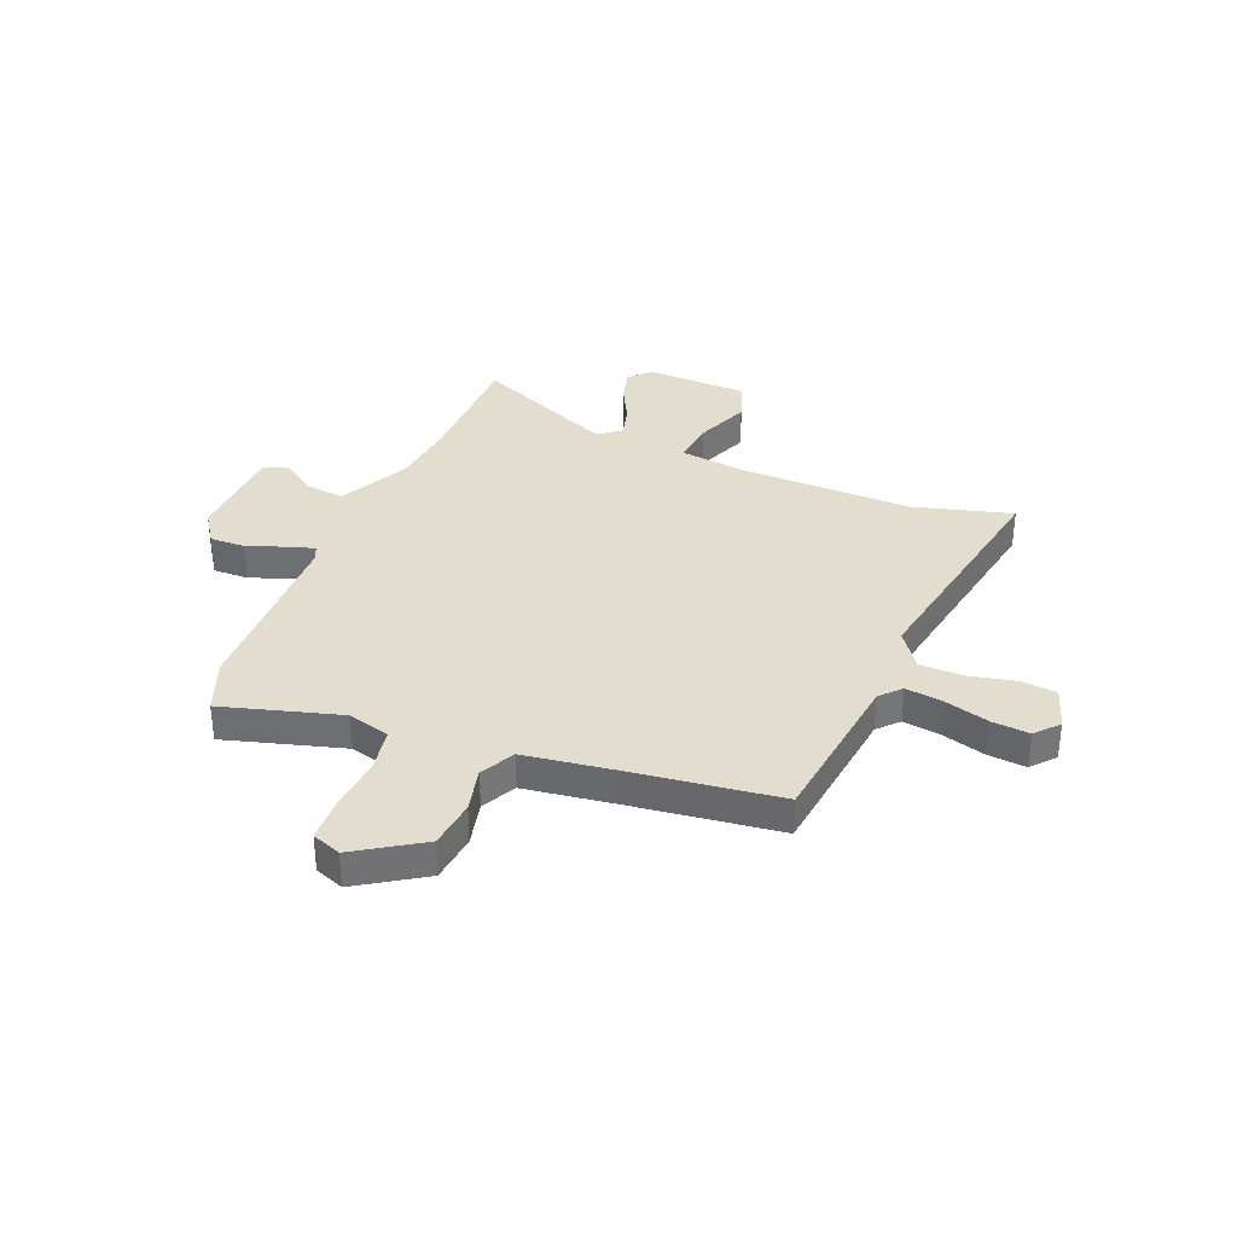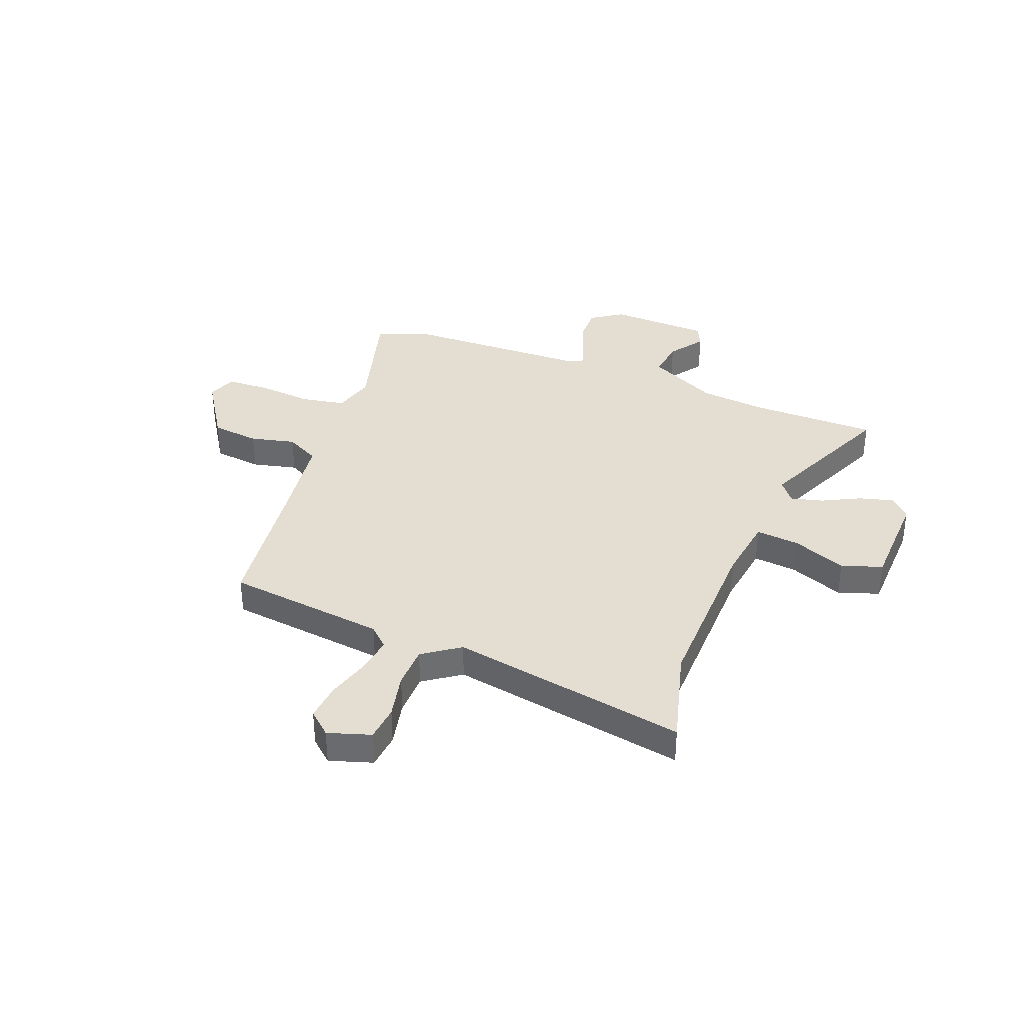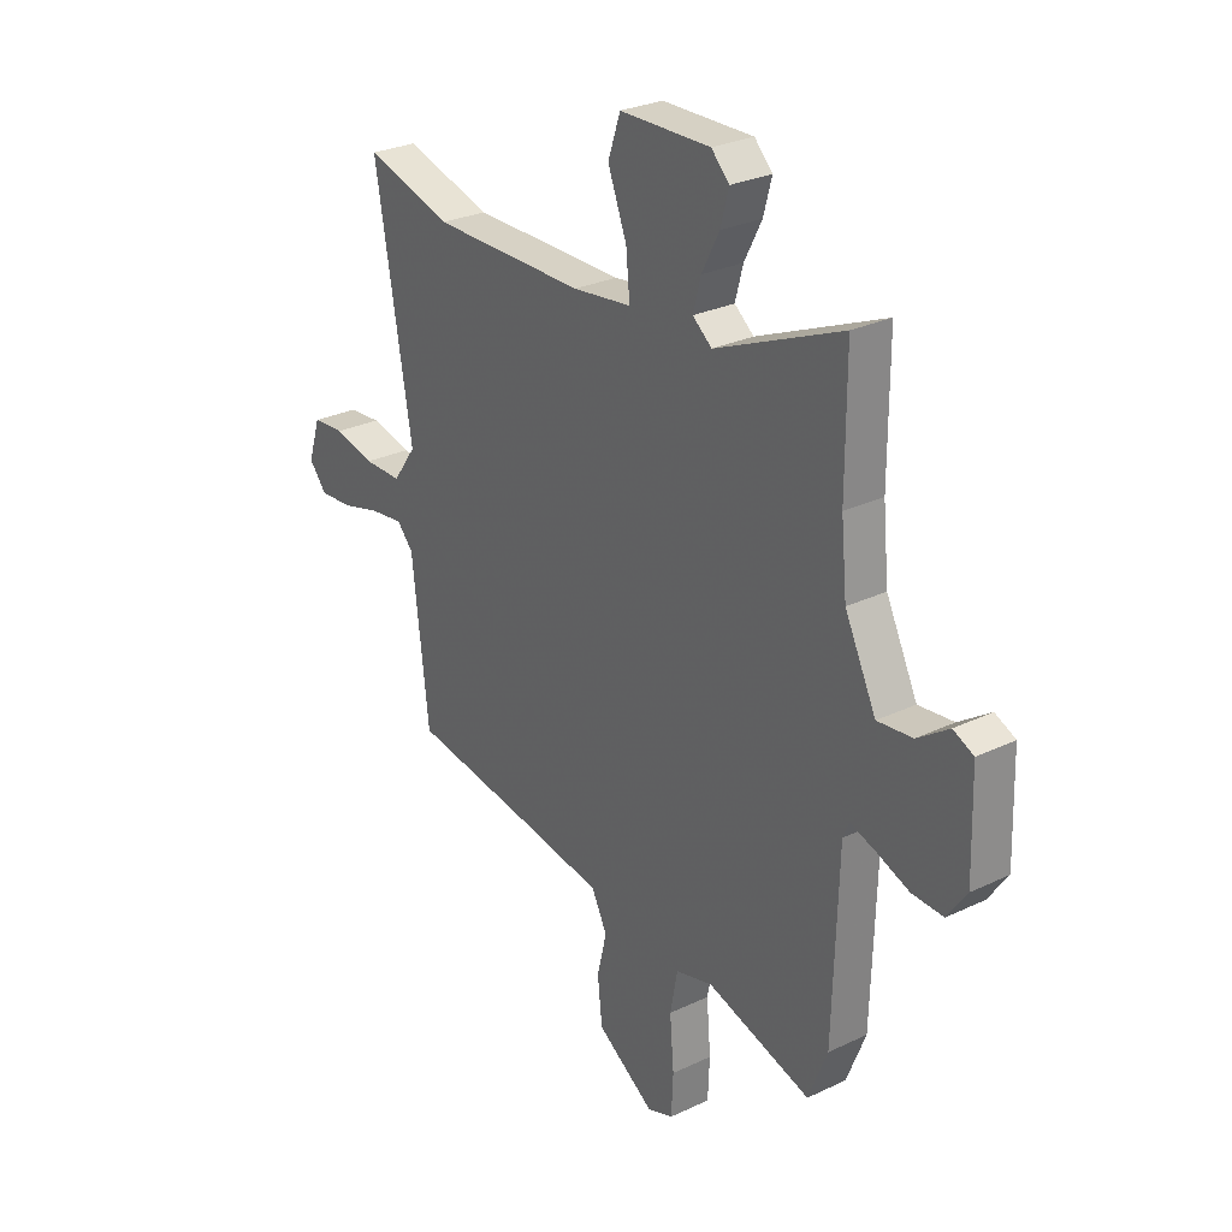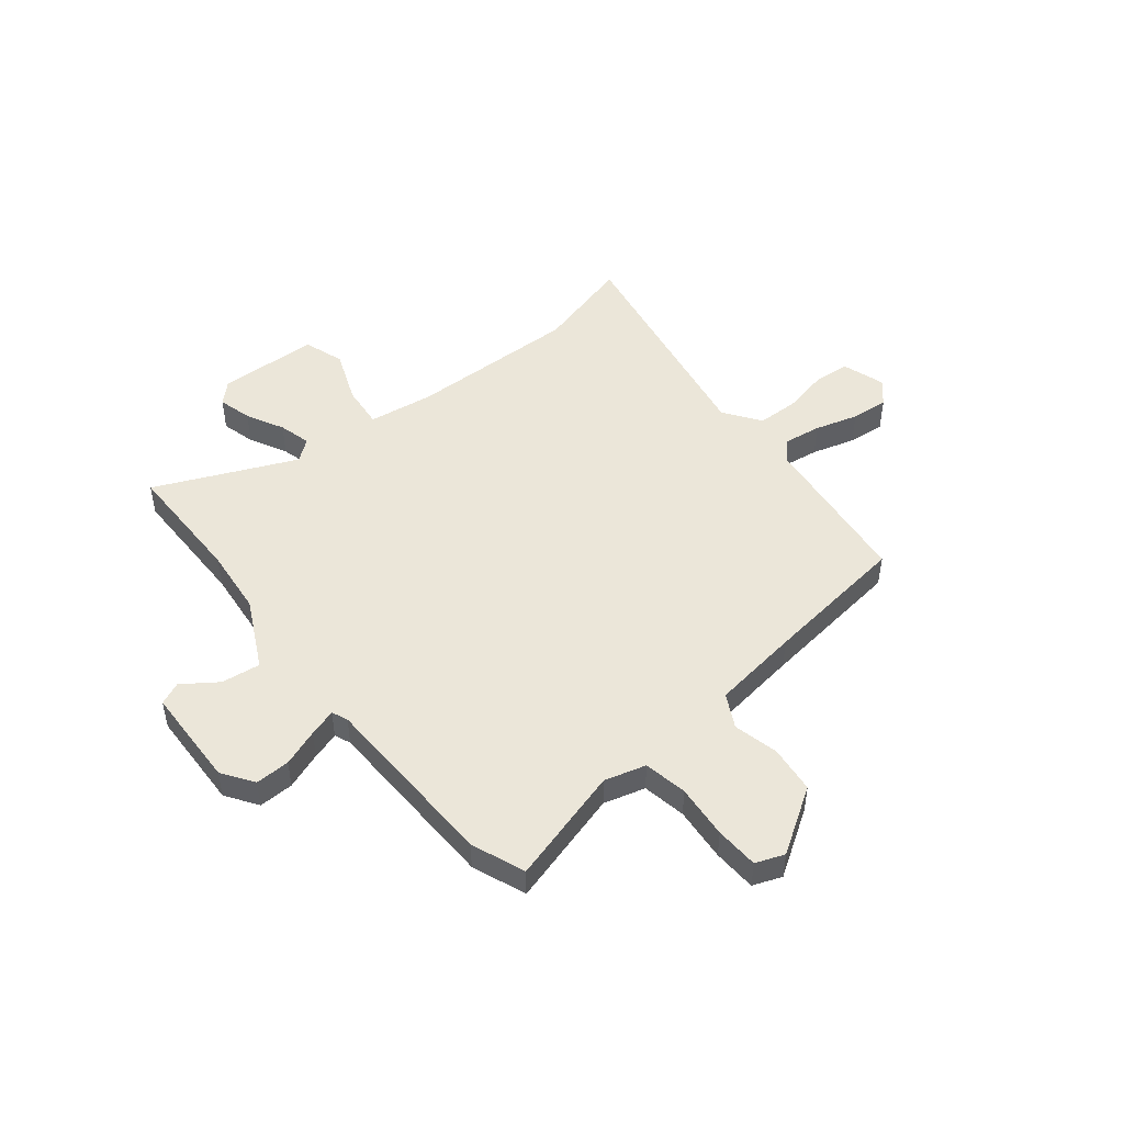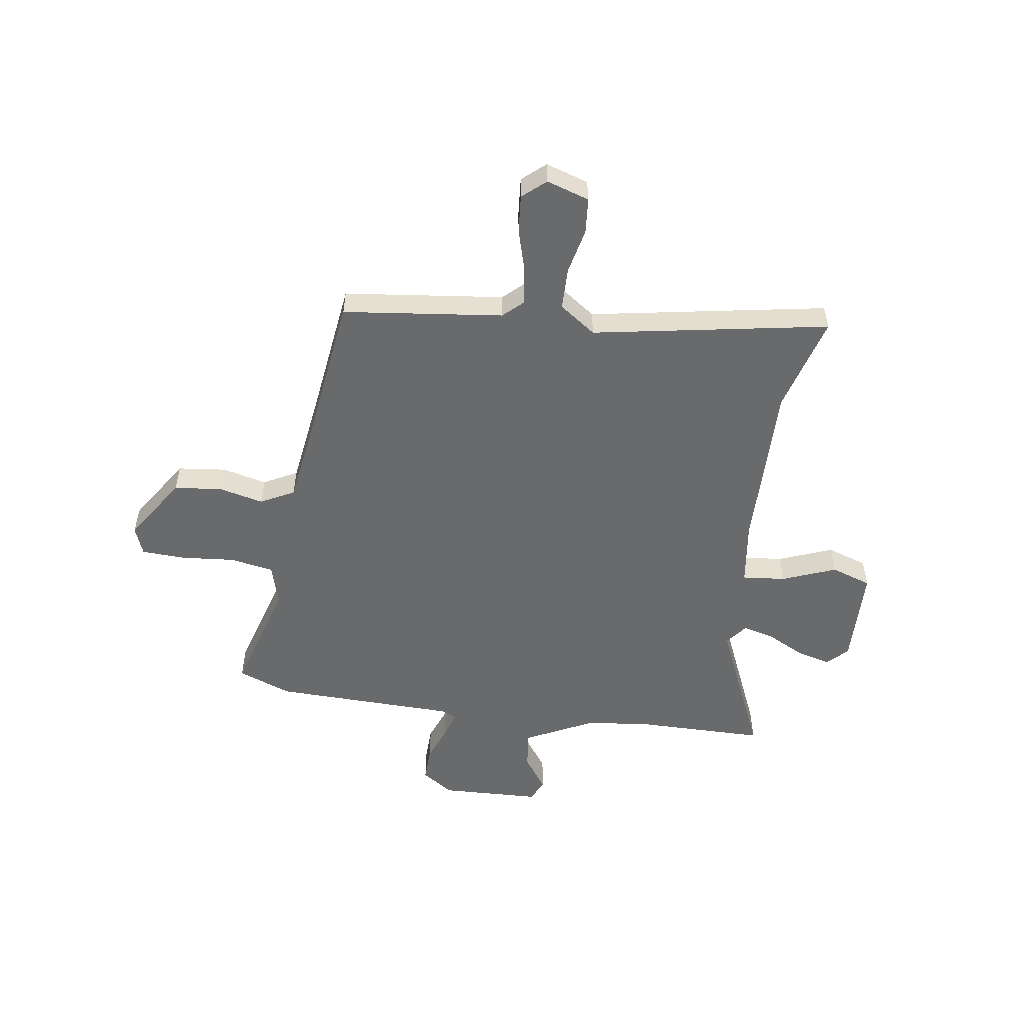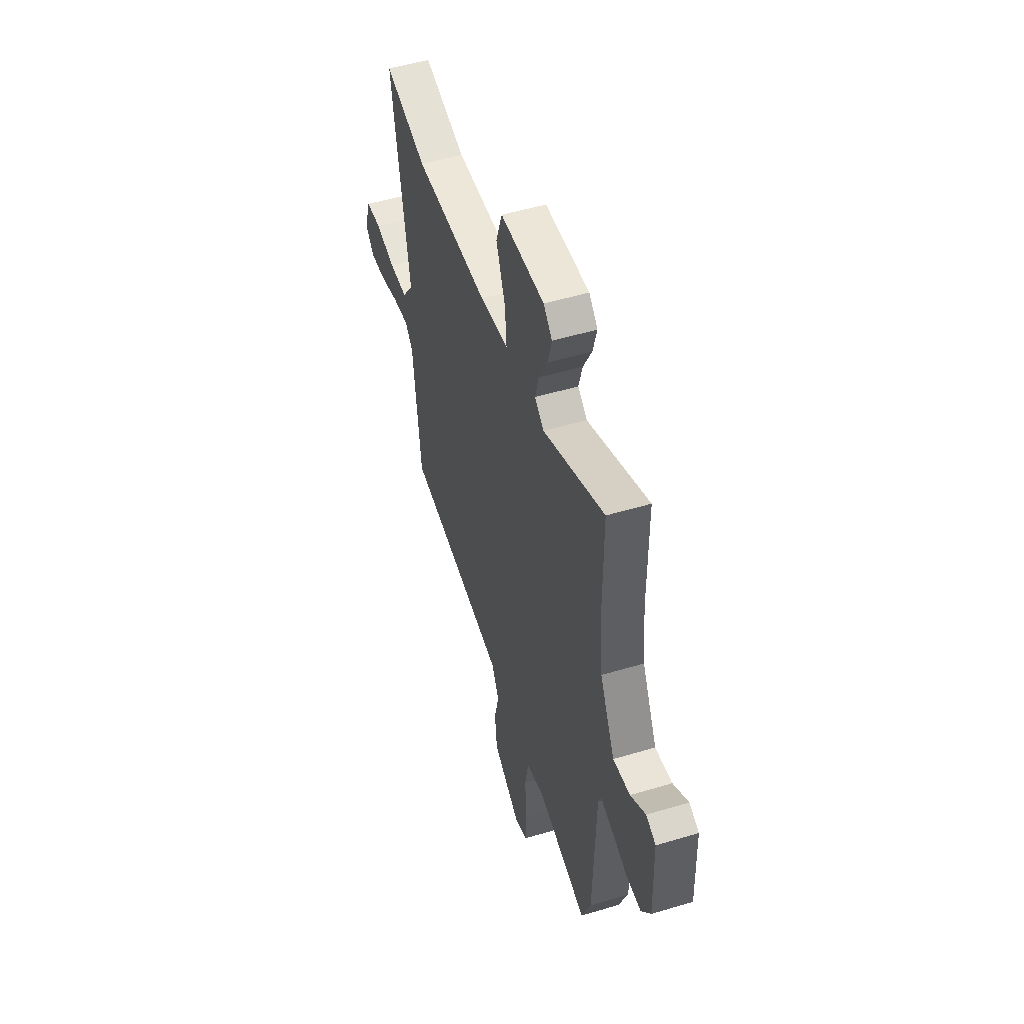
<metadata>
{"format":"obj","ext":"obj","renderer":"f3d","projection":"perspective","resolution":1024,"background":"white","views":[{"elev":34.8,"azim":-157.5,"up":"+Y"},{"elev":36.2,"azim":-68.4,"up":"+Y"},{"elev":28.1,"azim":54.1,"up":"+Z"},{"elev":48.5,"azim":141.5,"up":"+Y"},{"elev":-52.9,"azim":-98.1,"up":"+Y"},{"elev":51.2,"azim":71.9,"up":"+Z"}]}
</metadata>
<code>
v -0.508 0.07 -0.427
v -0.544 0.07 -0.115
v -0.58 0.07 -0.076
v -0.653 0.07 -0.086
v -0.738 0.07 -0.11
v -0.811 0.07 -0.116
v -0.85 0.07 -0.071
v -0.823 0.07 0.012
v -0.753 0.07 0.018
v -0.664 0.07 -0.002
v -0.581 0.07 -0.001
v -0.53 0.07 0.07
v -0.61 0.07 0.531
v -0.42 0.07 0.478
v -0.086 0.07 0.482
v 0.042 0.07 0.499
v 0.034 0.07 0.584
v -0.007 0.07 0.689
v 0.02 0.07 0.768
v 0.217 0.07 0.773
v 0.256 0.07 0.734
v 0.238 0.07 0.668
v 0.2 0.07 0.595
v 0.183 0.07 0.532
v 0.225 0.07 0.499
v 0.5 0.07 0.618
v 0.5 0.07 0.371
v 0.513 0.07 0.24
v 0.581 0.07 0.103
v 0.657 0.07 0.112
v 0.725 0.07 0.159
v 0.769 0.07 0.139
v 0.775 0.07 -0.058
v 0.733 0.07 -0.119
v 0.665 0.07 -0.117
v 0.593 0.07 -0.09
v 0.539 0.07 -0.073
v 0.526 0.07 -0.104
v 0.515 0.07 -0.462
v 0.474 0.07 -0.566
v 0.247 0.07 -0.5
v 0.166 0.07 -0.522
v 0.15 0.07 -0.607
v 0.159 0.07 -0.713
v 0.155 0.07 -0.798
v 0.099 0.07 -0.819
v -0.027 0.07 -0.737
v -0.037 0.07 -0.643
v -0.016 0.07 -0.556
v -0.05 0.07 -0.49
v -0.222 0.07 -0.465
v -0.508 0 -0.427
v -0.544 0 -0.115
v -0.58 0 -0.076
v -0.653 0 -0.086
v -0.738 0 -0.11
v -0.811 0 -0.116
v -0.85 0 -0.071
v -0.823 0 0.012
v -0.753 0 0.018
v -0.664 0 -0.002
v -0.581 0 -0.001
v -0.53 0 0.07
v -0.61 0 0.531
v -0.42 0 0.478
v -0.086 0 0.482
v 0.042 0 0.499
v 0.034 0 0.584
v -0.007 0 0.689
v 0.02 0 0.768
v 0.217 0 0.773
v 0.256 0 0.734
v 0.238 0 0.668
v 0.2 0 0.595
v 0.183 0 0.532
v 0.225 0 0.499
v 0.5 0 0.618
v 0.5 0 0.371
v 0.513 0 0.24
v 0.581 0 0.103
v 0.657 0 0.112
v 0.725 0 0.159
v 0.769 0 0.139
v 0.775 0 -0.058
v 0.733 0 -0.119
v 0.665 0 -0.117
v 0.593 0 -0.09
v 0.539 0 -0.073
v 0.526 0 -0.104
v 0.515 0 -0.462
v 0.474 0 -0.566
v 0.247 0 -0.5
v 0.166 0 -0.522
v 0.15 0 -0.607
v 0.159 0 -0.713
v 0.155 0 -0.798
v 0.099 0 -0.819
v -0.027 0 -0.737
v -0.037 0 -0.643
v -0.016 0 -0.556
v -0.05 0 -0.49
v -0.222 0 -0.465
f 46 47 48 49
f 44 45 46 49
f 43 44 49 50
f 42 43 50
f 41 42 50
f 38 39 40 41
f 37 38 41 50
f 33 34 35 36
f 33 36 37
f 30 31 32 33
f 29 30 33 37
f 28 29 37 50
f 25 26 27
f 25 27 28 50
f 20 21 22 23
f 20 23 24
f 17 18 19 20
f 16 17 20 24
f 12 13 14
f 12 14 15
f 11 12 15 16
f 7 8 9 10
f 7 10 11
f 4 5 6 7
f 3 4 7 11
f 2 3 11 16
f 51 1 2 16
f 25 50 51
f 16 24 25 51
f 100 99 98 97
f 100 97 96 95
f 101 100 95 94
f 101 94 93
f 101 93 92
f 92 91 90 89
f 101 92 89 88
f 87 86 85 84
f 88 87 84
f 84 83 82 81
f 88 84 81 80
f 101 88 80 79
f 78 77 76
f 101 79 78 76
f 74 73 72 71
f 75 74 71
f 71 70 69 68
f 75 71 68 67
f 65 64 63
f 66 65 63
f 67 66 63 62
f 61 60 59 58
f 62 61 58
f 58 57 56 55
f 62 58 55 54
f 67 62 54 53
f 67 53 52 102
f 102 101 76
f 102 76 75 67
f 1 52 53 2
f 2 53 54 3
f 3 54 55 4
f 4 55 56 5
f 5 56 57 6
f 6 57 58 7
f 7 58 59 8
f 8 59 60 9
f 9 60 61 10
f 10 61 62 11
f 11 62 63 12
f 12 63 64 13
f 13 64 65 14
f 14 65 66 15
f 15 66 67 16
f 16 67 68 17
f 17 68 69 18
f 18 69 70 19
f 19 70 71 20
f 20 71 72 21
f 21 72 73 22
f 22 73 74 23
f 23 74 75 24
f 24 75 76 25
f 25 76 77 26
f 26 77 78 27
f 27 78 79 28
f 28 79 80 29
f 29 80 81 30
f 30 81 82 31
f 31 82 83 32
f 32 83 84 33
f 33 84 85 34
f 34 85 86 35
f 35 86 87 36
f 36 87 88 37
f 37 88 89 38
f 38 89 90 39
f 39 90 91 40
f 40 91 92 41
f 41 92 93 42
f 42 93 94 43
f 43 94 95 44
f 44 95 96 45
f 45 96 97 46
f 46 97 98 47
f 47 98 99 48
f 48 99 100 49
f 49 100 101 50
f 50 101 102 51
f 51 102 52 1

</code>
